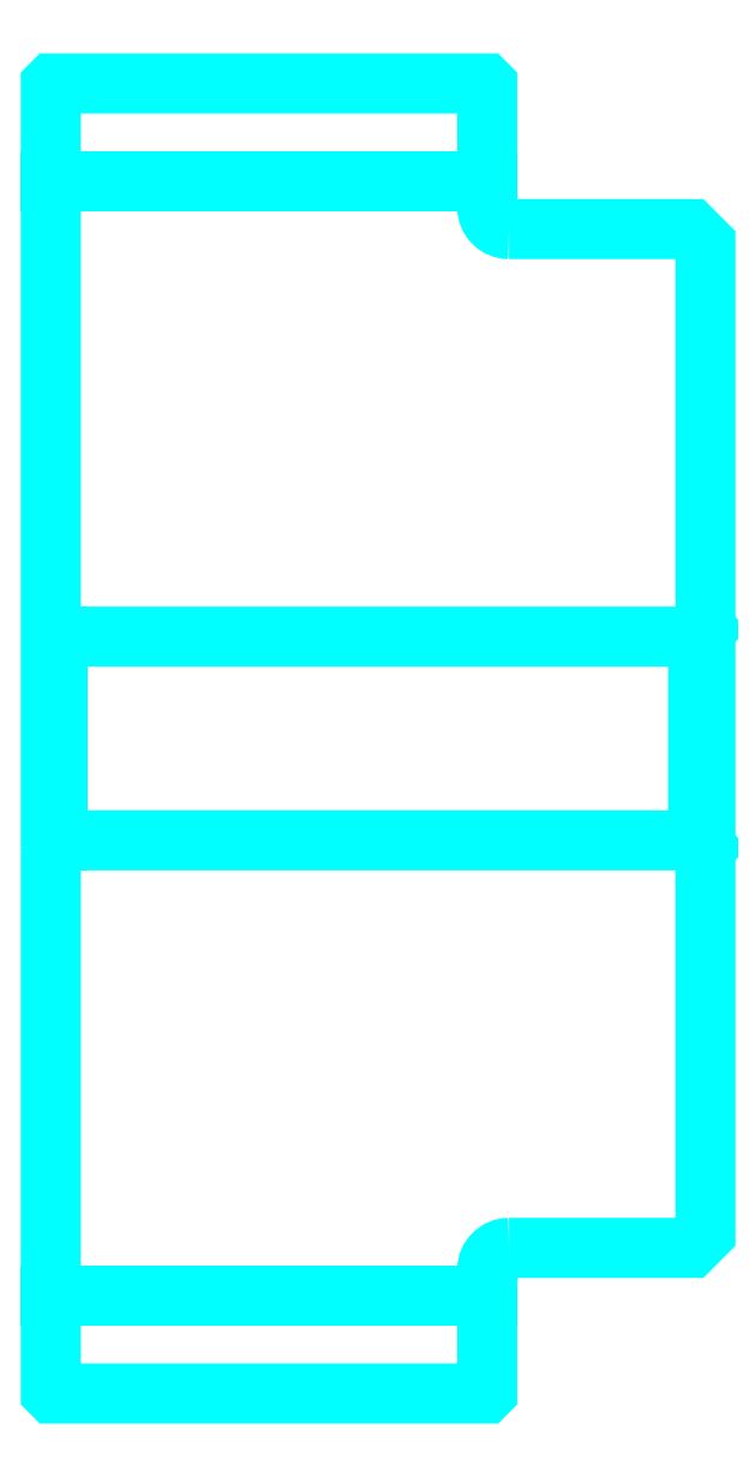
<metadata>
{"format":"dxf","ext":"dxf","renderer":"ezdxf+matplotlib","layout":"modelspace","background":"white","min_lineweight":24,"dpi":150}
</metadata>
<code>
0
SECTION
2
ENTITIES
0
LINE
8
0
10
202.5
20
242
30
0
11
232.5
21
242
31
0
0
LINE
8
0
10
202.5
20
165.5
30
0
11
232.5
21
165.5
31
0
0
LINE
8
0
10
247
20
196.8
30
0
11
247.5
21
196.2
31
0
0
LINE
8
0
10
247
20
210.8
30
0
11
247.5
21
211.2
31
0
0
LINE
8
0
10
203
20
210.8
30
0
11
203
21
196.8
31
0
0
POLYLINE
8
0
66
1
10
0
20
0
30
0
70
2
0
VERTEX
8
0
10
202.5
20
196.2
30
0
70
0
0
VERTEX
8
0
10
203
20
196.8
30
0
70
0
0
VERTEX
8
0
10
247
20
196.8
30
0
70
0
0
VERTEX
8
0
10
247
20
210.8
30
0
70
0
0
VERTEX
8
0
10
203
20
210.8
30
0
70
0
0
VERTEX
8
0
10
202.5
20
211.2
30
0
70
0
0
SEQEND
8
0
0
ARC
8
0
10
234
20
240.2
30
0
40
1.5
50
180
51
270
0
ARC
8
0
10
234
20
167.2
30
0
40
1.5
50
90
51
180
0
POLYLINE
8
0
66
1
10
0
20
0
30
0
70
2
0
VERTEX
8
0
10
202.5
20
196.2
30
0
70
0
0
VERTEX
8
0
10
202.5
20
158.9
30
0
70
0
0
VERTEX
8
0
10
202.6
20
158.8
30
0
70
0
0
VERTEX
8
0
10
232.4
20
158.8
30
0
70
0
0
VERTEX
8
0
10
232.5
20
158.9
30
0
70
0
0
VERTEX
8
0
10
232.5
20
167.2
30
0
70
0
0
SEQEND
8
0
0
POLYLINE
8
0
66
1
10
0
20
0
30
0
70
2
0
VERTEX
8
0
10
234
20
168.8
30
0
70
0
0
VERTEX
8
0
10
246.5
20
168.8
30
0
70
0
0
VERTEX
8
0
10
247.5
20
169.8
30
0
70
0
0
VERTEX
8
0
10
247.5
20
237.8
30
0
70
0
0
VERTEX
8
0
10
246.5
20
238.8
30
0
70
0
0
VERTEX
8
0
10
234
20
238.8
30
0
70
0
0
SEQEND
8
0
0
POLYLINE
8
0
66
1
10
0
20
0
30
0
70
2
0
VERTEX
8
0
10
232.5
20
240.2
30
0
70
0
0
VERTEX
8
0
10
232.5
20
248.6
30
0
70
0
0
VERTEX
8
0
10
232.4
20
248.8
30
0
70
0
0
VERTEX
8
0
10
202.6
20
248.8
30
0
70
0
0
VERTEX
8
0
10
202.5
20
248.6
30
0
70
0
0
VERTEX
8
0
10
202.5
20
196.2
30
0
70
0
0
SEQEND
8
0
0
ENDSEC
0
EOF

</code>
